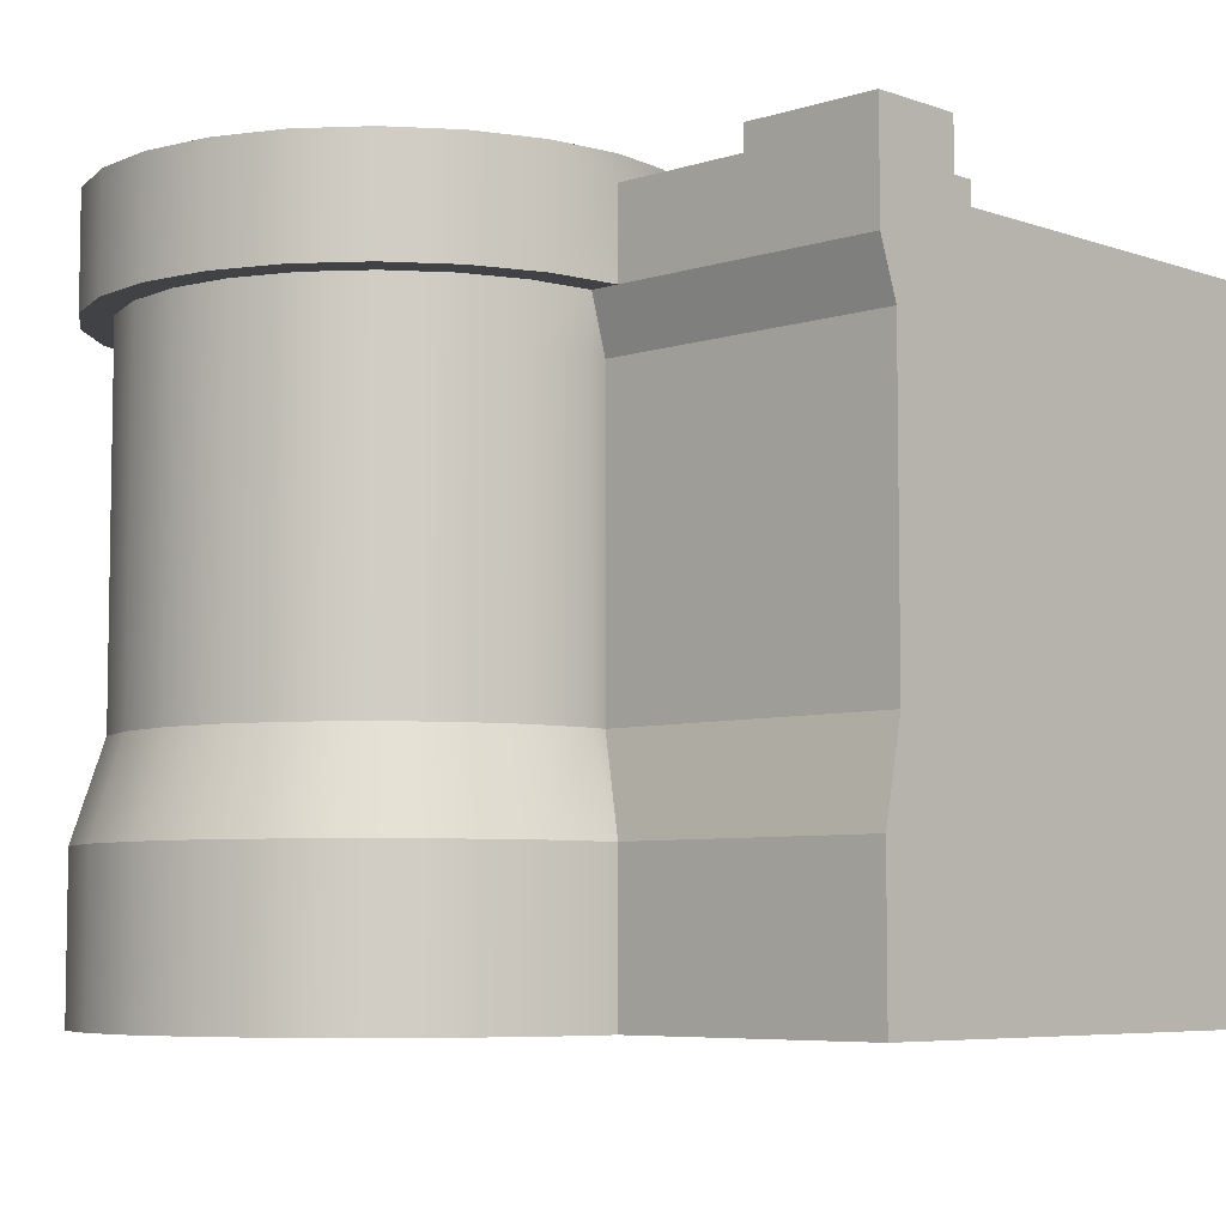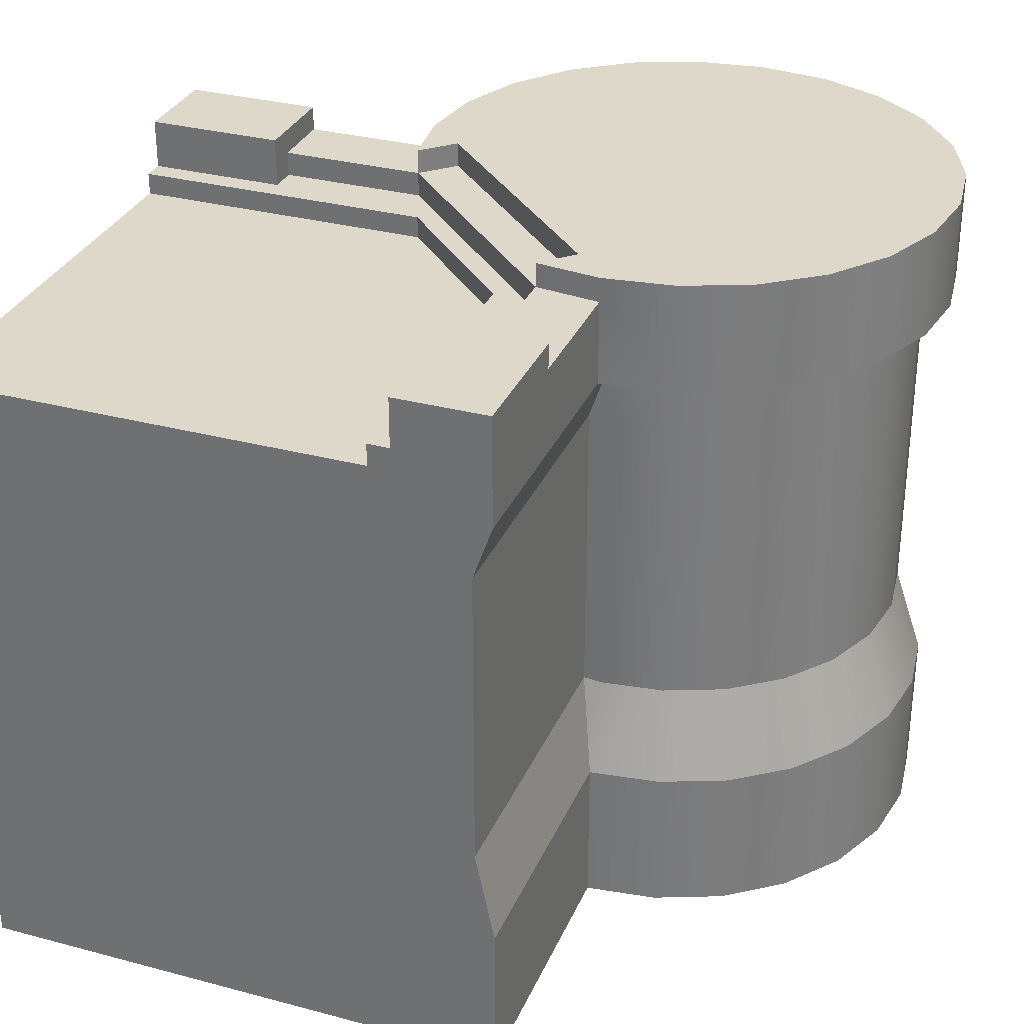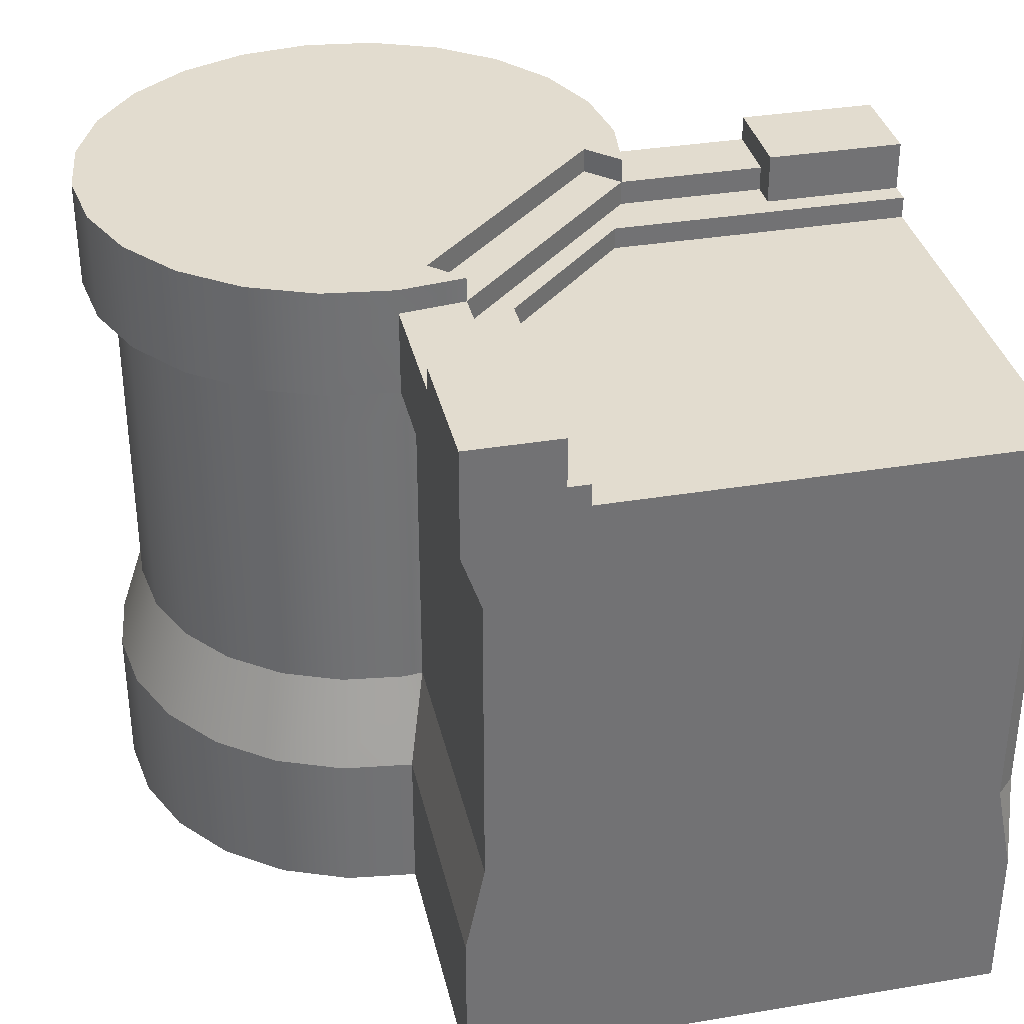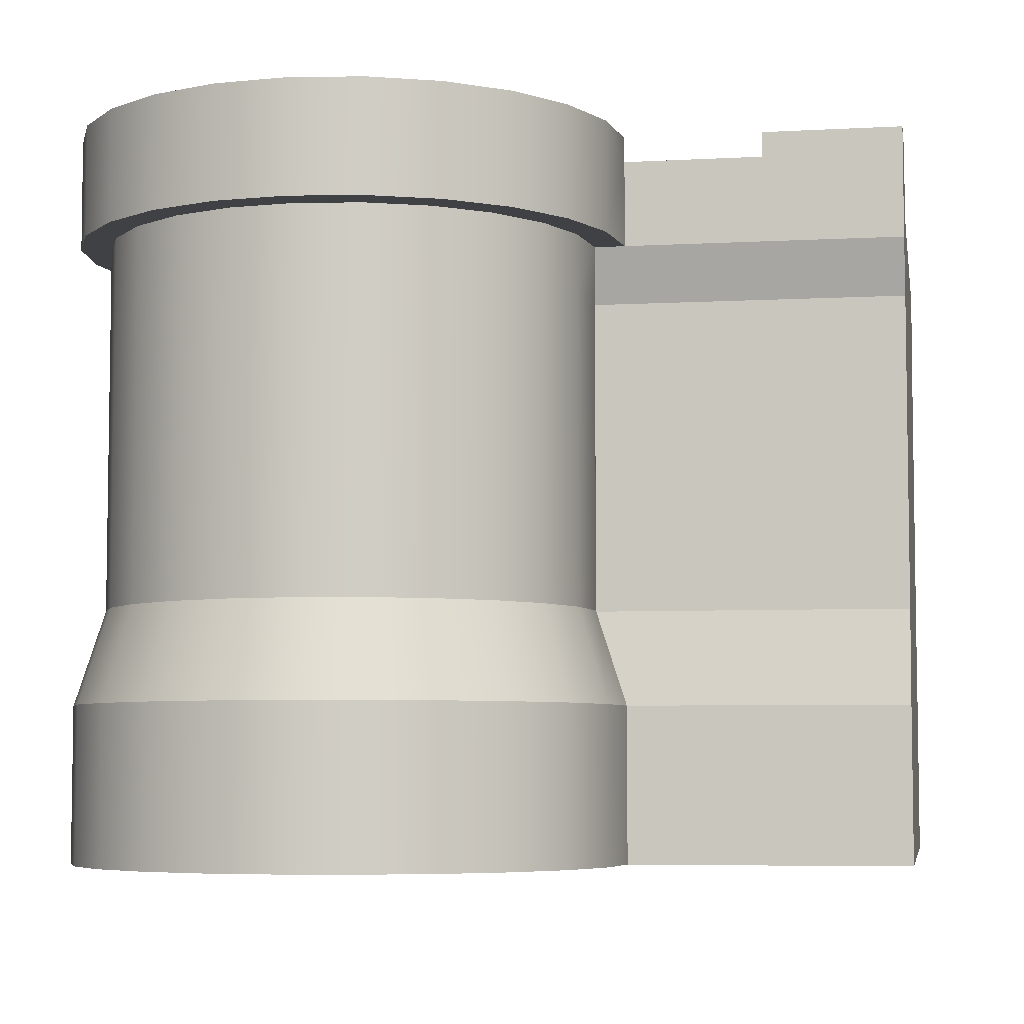
<metadata>
{"format":"obj","ext":"obj","renderer":"f3d","projection":"perspective","resolution":1024,"background":"white","views":[{"elev":-6.2,"azim":133.8,"up":"+Y"},{"elev":31.6,"azim":-69.4,"up":"+Y"},{"elev":34.7,"azim":167.4,"up":"+Y"},{"elev":-5.7,"azim":99.7,"up":"+Y"}]}
</metadata>
<code>
g wallCornerHalfTower
v 8.77e-13 10.1 0.35
v 0.35 10.1 -2.697e-13
v 6.353e-13 11.1 -4.371e-25
v 5 11.1 10
v 2.5 12.65 10
v 5 12.65 10
v 6.879e-12 13.1 10
v 6.879e-12 11.1 10
v 2.5 13.1 10
v 7.908 12.2 5.501
v 7.908 11.8 5.501
v 7.908 12.2 -5.448e-12
v 7.908 11.8 -5.448e-12
v 5.583e-12 11.8 7.908
v 5.501 11.8 7.908
v 5.583e-12 12.2 7.908
v 5.501 12.2 7.908
v 9.65 4.5 5.596
v 9.65 4.5 -6.646e-12
v 10 2.8 5
v 10 2.8 -6.894e-12
v 8.77e-13 4.5 0.35
v 0 2.8 0
v 0.35 4.5 -2.697e-13
v 9.65 10.1 5.596
v 10 11.1 5.55
v 9.65 10.1 -6.646e-12
v 10 11.1 5
v 10 11.1 -6.894e-12
v 5.801e-12 13.1 8.305
v 6.666e-12 10.1 9.65
v 6.666e-12 4.5 9.65
v 5.801e-12 12.2 8.305
v 0 0 0
v 6.879e-12 -5.414e-15 10
v 6.879e-12 2.8 10
v 6.353e-13 11.8 -4.371e-25
v 5.596 4.5 9.65
v 5.596 10.1 9.65
v 5 2.8 10
v 10 12.65 2.5
v 8.805 12.65 2.5
v 10 13.1 2.5
v 8.305 13.1 2.5
v 8.305 12.2 2.5
v 8.805 12.2 2.5
v 8.305 13.1 -5.728e-12
v 10 13.1 -6.894e-12
v 2.5 12.65 8.805
v 5.157 12.65 8.805
v 8.805 12.65 5.157
v 5.723 12.65 9.371
v 9.371 12.65 5.723
v 10 12.65 5
v 5 -5.83e-17 10
v 10 0 -6.894e-12
v 5.17 -5.83e-17 11.29
v 5.67 -5.83e-17 12.5
v 6.464 -5.83e-17 13.54
v 7.5 -5.83e-17 14.33
v 8.706 -5.83e-17 14.83
v 10 -5.83e-17 15
v 10 -5.83e-17 5
v 11.29 -5.83e-17 5.17
v 11.29 -5.83e-17 14.83
v 12.5 -5.83e-17 5.67
v 12.5 -5.83e-17 14.33
v 13.54 -5.83e-17 13.54
v 13.54 -5.83e-17 6.464
v 14.33 -5.83e-17 12.5
v 14.33 -5.83e-17 7.5
v 14.83 -5.83e-17 8.706
v 14.83 -5.83e-17 11.29
v 15 -5.83e-17 10
v 8.305 12.2 -5.728e-12
v 2.5 12.2 8.305
v 2.5 13.1 8.305
v 2.5 12.2 8.805
v 5.55 11.1 10
v 5.157 12.2 8.805
v 5.55 4.5 10
v 10 10.1 5.55
v 10 4.5 5.55
v 8.805 12.2 5.157
v 5.55 10.1 10
v 5.702 10.1 11.15
v 6.146 4.5 12.22
v 6.146 10.1 12.22
v 5.702 4.5 11.15
v 5.702 11.1 11.15
v 6.146 11.1 12.22
v 6.853 11.1 13.15
v 6.853 10.1 13.15
v 6.853 4.5 13.15
v 8.848 10.1 14.3
v 7.775 10.1 13.85
v 8.848 11.1 14.3
v 7.775 11.1 13.85
v 7.775 4.5 13.85
v 8.848 4.5 14.3
v 14.45 10.1 10
v 14.45 11.1 10
v 14.3 10.1 8.848
v 14.3 11.1 8.848
v 14.3 4.5 8.848
v 14.45 4.5 10
v 13.85 10.1 7.775
v 13.85 11.1 7.775
v 13.85 4.5 7.775
v 14.3 10.1 11.15
v 14.3 4.5 11.15
v 14.3 11.1 11.15
v 12.22 10.1 13.85
v 11.15 10.1 14.3
v 12.22 11.1 13.85
v 11.15 11.1 14.3
v 11.15 4.5 14.3
v 12.22 4.5 13.85
v 10 10.1 14.45
v 10 11.1 14.45
v 10 4.5 14.45
v 13.85 10.1 12.22
v 13.85 4.5 12.22
v 13.85 11.1 12.22
v 11.15 10.1 5.702
v 11.15 11.1 5.702
v 11.15 4.5 5.702
v 12.22 10.1 6.146
v 12.22 11.1 6.146
v 12.22 4.5 6.146
v 13.15 10.1 13.15
v 13.15 11.1 13.15
v 13.15 4.5 13.15
v 5.17 13.1 11.29
v 5.157 13.1 8.805
v 5 13.1 10
v 5.723 13.1 9.371
v 5.67 13.1 12.5
v 6.464 13.1 13.54
v 9.371 13.1 5.723
v 7.5 13.1 14.33
v 8.706 13.1 14.83
v 10 13.1 15
v 10 13.1 5
v 8.805 13.1 5.157
v 11.29 13.1 14.83
v 11.29 13.1 5.17
v 12.5 13.1 5.67
v 12.5 13.1 14.33
v 13.54 13.1 13.54
v 13.54 13.1 6.464
v 14.33 13.1 7.5
v 14.33 13.1 12.5
v 14.83 13.1 11.29
v 14.83 13.1 8.706
v 15 13.1 10
v 13.15 4.5 6.853
v 13.15 10.1 6.853
v 13.15 11.1 6.853
v 8.706 11.1 14.83
v 7.5 11.1 14.33
v 14.33 11.1 12.5
v 14.83 11.1 11.29
v 14.83 11.1 8.706
v 14.33 11.1 7.5
v 12.5 11.1 14.33
v 11.29 11.1 14.83
v 13.54 11.1 13.54
v 15 11.1 10
v 5.17 11.1 11.29
v 10 11.1 15
v 6.464 11.1 13.54
v 5.67 11.1 12.5
v 13.54 11.1 6.464
v 12.5 11.1 5.67
v 11.29 11.1 5.17
v 6.464 2.8 13.54
v 5.67 2.8 12.5
v 8.706 2.8 14.83
v 7.5 2.8 14.33
v 5.17 2.8 11.29
v 11.29 2.8 14.83
v 10 2.8 15
v 13.54 2.8 13.54
v 14.33 2.8 12.5
v 11.29 2.8 5.17
v 14.83 2.8 11.29
v 15 2.8 10
v 14.83 2.8 8.706
v 12.5 2.8 14.33
v 12.5 2.8 5.67
v 13.54 2.8 6.464
v 14.33 2.8 7.5
f 2 1 3
f 2 3 1
f 5 4 6
f 4 5 7
f 7 8 4
f 5 9 7
f 5 6 4
f 4 7 5
f 7 4 8
f 5 7 9
f 11 10 12
f 12 13 11
f 11 12 10
f 12 11 13
f 15 14 16
f 16 17 15
f 15 16 14
f 16 15 17
f 19 18 20
f 20 21 19
f 19 20 18
f 20 19 21
f 23 22 24
f 23 24 22
f 26 25 27
f 27 28 26
f 27 29 28
f 26 27 25
f 27 26 28
f 27 28 29
f 8 7 30
f 30 31 8
f 30 32 31
f 32 30 33
f 32 33 34
f 32 34 35
f 35 36 32
f 33 14 34
f 33 16 14
f 14 22 34
f 14 1 22
f 1 14 37
f 37 3 1
f 22 23 34
f 8 30 7
f 30 8 31
f 30 31 32
f 32 33 30
f 32 34 33
f 32 35 34
f 35 32 36
f 33 34 14
f 33 14 16
f 14 34 22
f 14 22 1
f 1 37 14
f 37 1 3
f 22 34 23
f 31 38 32
f 38 31 39
f 32 36 40
f 40 38 32
f 32 40 36
f 40 32 38
f 24 22 1
f 1 2 24
f 24 1 22
f 1 24 2
f 42 41 43
f 42 43 44
f 42 44 45
f 45 46 42
f 42 43 41
f 42 44 43
f 42 45 44
f 45 42 46
f 47 44 43
f 43 48 47
f 47 43 44
f 43 47 48
f 49 5 6
f 6 50 49
f 51 50 52
f 52 53 51
f 41 42 51
f 51 54 41
f 49 6 5
f 6 49 50
f 41 51 42
f 51 41 54
f 55 35 34
f 34 56 55
f 56 57 55
f 56 58 57
f 56 59 58
f 56 60 59
f 56 61 60
f 56 62 61
f 56 63 62
f 63 64 62
f 64 65 62
f 64 66 65
f 66 67 65
f 66 68 67
f 66 69 68
f 69 70 68
f 69 71 70
f 71 72 70
f 72 73 70
f 72 74 73
f 55 34 35
f 34 55 56
f 56 55 57
f 56 57 58
f 56 58 59
f 56 59 60
f 56 60 61
f 56 61 62
f 56 62 63
f 63 62 64
f 64 62 65
f 64 65 66
f 66 65 67
f 66 67 68
f 66 68 69
f 69 68 70
f 69 70 71
f 71 70 72
f 72 70 73
f 72 73 74
f 45 44 47
f 47 75 45
f 45 47 44
f 47 45 75
f 36 35 55
f 55 40 36
f 36 55 35
f 55 36 40
f 56 34 23
f 23 21 56
f 23 24 21
f 24 19 21
f 24 2 19
f 2 27 19
f 2 3 27
f 3 29 27
f 3 37 29
f 37 13 29
f 13 48 29
f 13 75 48
f 13 12 75
f 75 47 48
f 56 23 34
f 23 56 21
f 23 21 24
f 24 21 19
f 24 19 2
f 2 19 27
f 2 27 3
f 3 27 29
f 3 29 37
f 37 29 13
f 13 29 48
f 13 48 75
f 13 75 12
f 75 48 47
f 76 33 30
f 30 77 76
f 76 30 33
f 30 76 77
f 49 78 76
f 49 76 77
f 49 77 9
f 9 5 49
f 49 76 78
f 49 77 76
f 49 9 77
f 9 49 5
f 30 7 9
f 9 77 30
f 30 9 7
f 9 30 77
f 8 31 39
f 39 79 8
f 79 4 8
f 8 39 31
f 39 8 79
f 79 8 4
f 80 78 49
f 49 50 80
f 80 49 78
f 49 80 50
f 25 19 18
f 19 25 27
f 40 81 38
f 40 38 81
f 82 25 26
f 82 26 25
f 25 83 82
f 83 25 18
f 84 51 42
f 42 46 84
f 84 42 51
f 42 84 46
f 20 18 83
f 20 83 18
f 81 39 85
f 39 81 38
f 85 39 79
f 87 86 88
f 86 87 89
f 90 88 86
f 88 90 91
f 86 90 79
f 79 85 86
f 86 79 90
f 79 86 85
f 89 85 86
f 85 89 81
f 93 92 91
f 91 88 93
f 93 91 92
f 91 93 88
f 94 88 93
f 88 94 87
f 96 95 97
f 97 98 96
f 96 97 95
f 97 96 98
f 95 99 96
f 99 95 100
f 102 101 103
f 103 104 102
f 102 103 101
f 103 102 104
f 105 101 103
f 101 105 106
f 104 103 107
f 107 108 104
f 104 107 103
f 107 104 108
f 109 103 107
f 103 109 105
f 110 106 111
f 106 110 101
f 112 101 110
f 101 112 102
f 114 113 115
f 115 116 114
f 114 115 113
f 115 114 116
f 113 117 114
f 117 113 118
f 93 96 98
f 98 92 93
f 93 98 96
f 98 93 92
f 96 94 93
f 94 96 99
f 88 91 90
f 90 86 88
f 95 119 120
f 120 97 95
f 95 120 119
f 120 95 97
f 119 100 95
f 100 119 121
f 122 111 123
f 111 122 110
f 124 110 122
f 110 124 112
f 125 82 26
f 26 126 125
f 125 26 82
f 26 125 126
f 82 127 125
f 127 82 83
f 128 125 126
f 126 129 128
f 128 126 125
f 126 128 129
f 125 130 128
f 130 125 127
f 124 122 110
f 110 112 124
f 119 114 116
f 116 120 119
f 119 116 114
f 116 119 120
f 114 121 119
f 121 114 117
f 113 131 132
f 132 115 113
f 113 132 131
f 132 113 115
f 131 118 113
f 118 131 133
f 112 110 101
f 101 102 112
f 135 134 136
f 134 135 137
f 134 137 138
f 138 137 139
f 139 137 140
f 139 140 141
f 141 140 142
f 142 140 143
f 140 144 143
f 144 140 145
f 143 144 146
f 146 144 147
f 146 147 148
f 146 148 149
f 149 148 150
f 150 148 151
f 150 151 152
f 150 152 153
f 153 152 154
f 154 152 155
f 154 155 156
f 107 157 109
f 157 107 158
f 108 158 107
f 158 108 159
f 85 79 39
f 158 128 129
f 129 159 158
f 158 129 128
f 129 158 159
f 128 157 158
f 157 128 130
f 132 131 122
f 122 124 132
f 132 122 131
f 122 132 124
f 123 131 122
f 131 123 133
f 108 107 158
f 158 159 108
f 161 160 142
f 142 141 161
f 161 142 160
f 142 161 141
f 153 162 163
f 163 154 153
f 153 163 162
f 163 153 154
f 155 164 165
f 165 152 155
f 155 165 164
f 165 155 152
f 167 166 149
f 149 146 167
f 167 149 166
f 149 167 146
f 54 51 145
f 145 144 54
f 54 145 51
f 145 54 144
f 166 168 150
f 150 149 166
f 166 150 168
f 150 166 149
f 156 169 164
f 164 155 156
f 156 164 169
f 164 156 155
f 170 134 136
f 136 4 170
f 136 6 4
f 170 136 134
f 136 170 4
f 136 4 6
f 171 167 146
f 146 143 171
f 171 146 167
f 146 171 143
f 172 139 138
f 138 173 172
f 172 138 139
f 138 172 173
f 172 161 141
f 141 139 172
f 172 141 161
f 141 172 139
f 160 171 143
f 143 142 160
f 160 143 171
f 143 160 142
f 154 163 169
f 169 156 154
f 154 169 163
f 169 154 156
f 150 168 162
f 162 153 150
f 150 162 168
f 162 150 153
f 152 165 174
f 174 151 152
f 152 174 165
f 174 152 151
f 174 175 148
f 148 151 174
f 174 148 175
f 148 174 151
f 175 176 147
f 147 148 175
f 175 147 176
f 147 175 148
f 173 138 134
f 134 170 173
f 173 134 138
f 134 173 170
f 176 28 54
f 54 147 176
f 54 144 147
f 176 54 28
f 54 176 147
f 54 147 144
f 59 177 178
f 178 58 59
f 59 178 177
f 178 59 58
f 60 61 179
f 179 180 60
f 60 179 61
f 179 60 180
f 58 178 181
f 181 57 58
f 58 181 178
f 181 58 57
f 57 181 40
f 40 55 57
f 57 40 181
f 40 57 55
f 62 65 182
f 182 183 62
f 62 182 65
f 182 62 183
f 61 62 183
f 183 179 61
f 61 183 62
f 183 61 179
f 59 60 180
f 180 177 59
f 59 180 60
f 180 59 177
f 133 184 185
f 185 123 133
f 133 185 184
f 185 133 123
f 64 63 20
f 20 186 64
f 64 20 63
f 20 64 186
f 187 73 74
f 74 188 187
f 187 74 73
f 74 187 188
f 105 106 188
f 188 189 105
f 105 188 106
f 188 105 189
f 67 68 184
f 184 190 67
f 67 184 68
f 184 67 190
f 182 190 118
f 118 117 182
f 182 118 190
f 118 182 117
f 188 74 72
f 72 189 188
f 188 72 74
f 72 188 189
f 192 191 130
f 130 157 192
f 192 130 191
f 130 192 157
f 186 20 83
f 83 127 186
f 186 83 20
f 83 186 127
f 185 70 73
f 73 187 185
f 185 73 70
f 73 185 187
f 40 181 89
f 89 81 40
f 40 89 181
f 89 40 81
f 178 177 94
f 94 87 178
f 178 94 177
f 94 178 87
f 177 180 99
f 99 94 177
f 177 99 180
f 99 177 94
f 179 183 121
f 121 100 179
f 179 121 183
f 121 179 100
f 65 67 190
f 190 182 65
f 65 190 67
f 190 65 182
f 184 68 70
f 70 185 184
f 184 70 68
f 70 184 185
f 191 186 127
f 127 130 191
f 191 127 186
f 127 191 130
f 193 71 69
f 69 192 193
f 193 69 71
f 69 193 192
f 66 64 186
f 186 191 66
f 66 186 64
f 186 66 191
f 123 185 187
f 187 111 123
f 123 187 185
f 187 123 111
f 111 187 188
f 188 106 111
f 111 188 187
f 188 111 106
f 157 109 193
f 193 192 157
f 157 193 109
f 193 157 192
f 180 179 100
f 100 99 180
f 180 100 179
f 100 180 99
f 181 178 87
f 87 89 181
f 181 87 178
f 87 181 89
f 69 66 191
f 191 192 69
f 69 191 66
f 191 69 192
f 189 72 71
f 71 193 189
f 189 71 72
f 71 189 193
f 109 105 189
f 189 193 109
f 109 189 105
f 189 109 193
f 183 182 117
f 117 121 183
f 183 117 182
f 117 183 121
f 190 184 133
f 133 118 190
f 190 133 184
f 133 190 118
f 20 63 56
f 56 21 20
f 20 56 63
f 56 20 21
f 54 28 29
f 29 41 54
f 29 43 41
f 29 48 43
f 54 29 28
f 29 54 41
f 29 41 43
f 29 43 48
f 26 28 176
f 176 126 26
f 176 129 126
f 176 175 129
f 175 159 129
f 175 174 159
f 174 108 159
f 174 165 108
f 165 104 108
f 165 102 104
f 165 164 102
f 164 163 102
f 164 169 163
f 102 163 162
f 112 102 162
f 124 112 162
f 124 162 168
f 132 124 168
f 132 168 166
f 115 132 166
f 115 166 167
f 116 115 167
f 116 167 171
f 120 116 171
f 97 120 171
f 97 171 160
f 98 97 160
f 98 160 161
f 92 98 161
f 92 161 172
f 91 92 172
f 90 91 172
f 90 172 173
f 79 90 173
f 79 173 170
f 170 4 79
f 26 176 28
f 176 26 126
f 176 126 129
f 176 129 175
f 175 129 159
f 175 159 174
f 174 159 108
f 174 108 165
f 165 108 104
f 165 104 102
f 165 102 164
f 164 102 163
f 164 163 169
f 102 162 163
f 112 162 102
f 124 162 112
f 124 168 162
f 132 168 124
f 132 166 168
f 115 166 132
f 115 167 166
f 116 167 115
f 116 171 167
f 120 171 116
f 97 171 120
f 97 160 171
f 98 160 97
f 98 161 160
f 92 161 98
f 92 172 161
f 91 172 92
f 90 172 91
f 90 173 172
f 79 173 90
f 79 170 173
f 170 79 4
f 6 136 135
f 135 50 6
f 6 135 136
f 135 6 50
f 76 78 80
f 76 80 17
f 76 17 16
f 16 33 76
f 80 84 17
f 84 10 17
f 84 45 10
f 45 12 10
f 84 46 45
f 12 45 75
f 11 15 17
f 17 10 11
f 53 52 137
f 137 140 53
f 137 52 50
f 50 135 137
f 53 140 145
f 145 51 53
f 84 80 50
f 50 51 84
f 31 32 38
f 38 39 31
f 25 18 19
f 19 27 25
f 81 85 39
f 39 38 81
f 87 88 86
f 86 89 87
f 110 111 106
f 106 101 110
f 83 18 25
f 25 82 83
f 101 106 105
f 105 103 101
f 89 86 85
f 85 81 89
f 100 121 119
f 119 95 100
f 122 123 111
f 111 110 122
f 94 93 88
f 88 87 94
f 103 105 109
f 109 107 103
f 130 127 125
f 125 128 130
f 94 99 96
f 96 93 94
f 135 136 134
f 134 137 135
f 134 138 137
f 138 139 137
f 139 140 137
f 139 141 140
f 141 142 140
f 142 143 140
f 140 143 144
f 144 145 140
f 143 146 144
f 146 147 144
f 146 148 147
f 146 149 148
f 149 150 148
f 150 151 148
f 150 152 151
f 150 153 152
f 153 154 152
f 154 155 152
f 154 156 155
f 107 109 157
f 157 158 107
f 157 130 128
f 128 158 157
f 99 100 95
f 95 96 99
f 127 83 82
f 82 125 127
f 117 118 113
f 113 114 117
f 131 133 123
f 123 122 131
f 118 133 131
f 131 113 118
f 121 117 114
f 114 119 121
f 37 14 15
f 15 13 37
f 15 11 13

</code>
